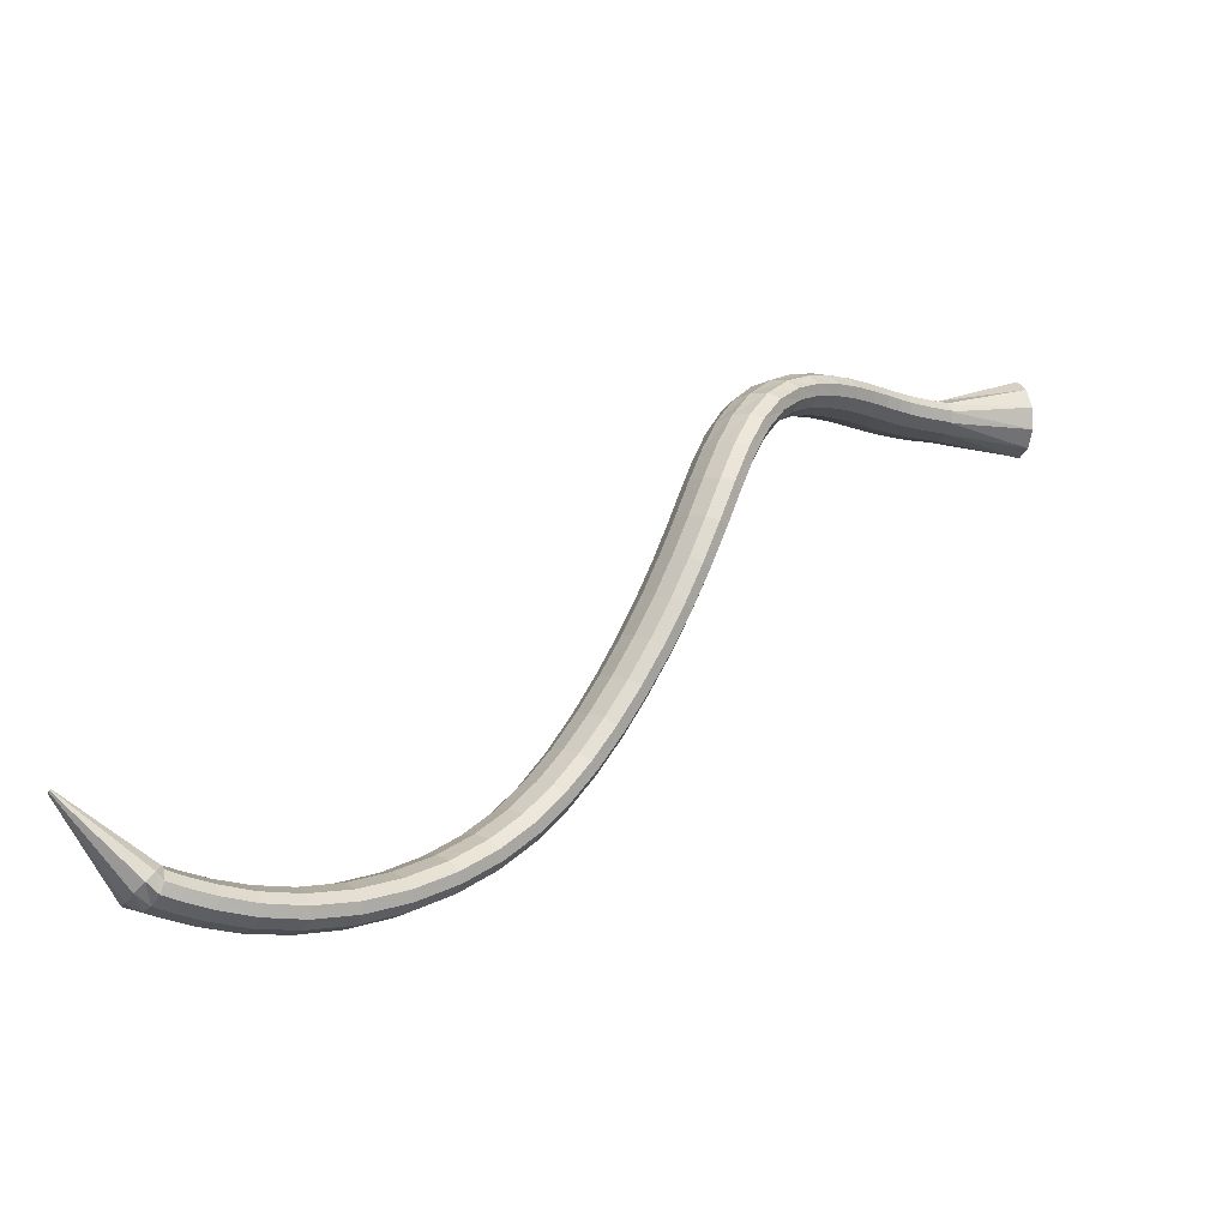
<metadata>
{"format":"obj","ext":"obj","renderer":"f3d","projection":"perspective","resolution":1024,"background":"white","views":[{"elev":-18.8,"azim":126.8,"up":"+Y"}]}
</metadata>
<code>
g tube1
v 161.6 148.5 93.35
v 163.3 148.8 91.14
v 164.9 150.5 89.53
v 165.7 153.1 89.01
v 165.6 155.9 89.76
v 164.6 157.8 91.53
v 162.9 158.3 93.77
v 161.2 157.3 95.77
v 160 155 96.88
v 159.6 152.2 96.76
v 160.2 149.8 95.44
v 161.6 148.5 93.35
v 171.2 149.4 100.1
v 172.8 149.3 97.93
v 174.1 150 96.37
v 174.6 151.3 95.94
v 174.3 152.7 96.79
v 173.1 153.9 98.65
v 171.5 154.4 100.9
v 170 154.1 102.9
v 169.1 153.1 103.9
v 169 151.7 103.7
v 169.8 150.3 102.3
v 171.2 149.4 100.1
v 172.2 149.3 100.5
v 173.2 149.3 98
v 174.1 150.1 96.2
v 174.4 151.4 95.7
v 174.2 152.8 96.65
v 173.4 153.9 98.76
v 172.4 154.3 101.4
v 171.4 153.9 103.6
v 170.8 152.8 104.8
v 170.8 151.4 104.6
v 171.3 150.1 103
v 172.2 149.3 100.5
v 173.6 149.1 101.1
v 174.6 149.2 98.55
v 175.4 149.9 96.73
v 175.7 151.3 96.22
v 175.5 152.7 97.17
v 174.7 153.8 99.29
v 173.7 154.2 101.9
v 172.8 153.8 104.2
v 172.2 152.7 105.4
v 172.2 151.2 105.1
v 172.7 149.9 103.5
v 173.6 149.1 101.1
v 175.3 149 101.7
v 176.2 149 99.19
v 177 149.8 97.35
v 177.3 151.1 96.83
v 177.1 152.6 97.79
v 176.3 153.6 99.91
v 175.4 154 102.5
v 174.5 153.6 104.8
v 174 152.5 106.1
v 173.9 151.1 105.8
v 174.4 149.8 104.2
v 175.3 149 101.7
v 177.2 148.9 102.4
v 178 148.9 99.82
v 178.7 149.7 97.96
v 179 151 97.43
v 178.7 152.4 98.39
v 178.1 153.5 100.5
v 177.2 153.9 103.2
v 176.4 153.5 105.5
v 175.9 152.4 106.8
v 175.9 150.9 106.5
v 176.4 149.6 104.9
v 177.2 148.9 102.4
v 179.1 148.7 103
v 179.9 148.8 100.4
v 180.4 149.6 98.51
v 180.7 150.9 97.96
v 180.5 152.3 98.94
v 179.9 153.4 101.1
v 179.2 153.8 103.8
v 178.5 153.3 106.2
v 178.1 152.2 107.4
v 178.1 150.8 107.2
v 178.5 149.5 105.6
v 179.1 148.7 103
v 181.3 148.6 103.6
v 181.8 148.7 100.9
v 182.3 149.5 98.97
v 182.5 150.8 98.42
v 182.4 152.2 99.41
v 182 153.3 101.6
v 181.4 153.6 104.4
v 180.9 153.2 106.8
v 180.5 152.1 108
v 180.5 150.7 107.8
v 180.8 149.4 106.1
v 181.3 148.6 103.6
v 183.7 148.4 104
v 184.1 148.5 101.3
v 184.5 149.3 99.37
v 184.7 150.6 98.82
v 184.7 152 99.84
v 184.5 153.1 102.1
v 184.1 153.4 104.9
v 183.7 153 107.3
v 183.3 151.8 108.6
v 183.2 150.4 108.3
v 183.4 149.1 106.6
v 183.7 148.4 104
v 186.6 148.1 104.4
v 187 148.2 101.6
v 187.3 149 99.72
v 187.6 150.3 99.19
v 187.6 151.7 100.2
v 187.5 152.7 102.5
v 187.3 153 105.3
v 186.9 152.6 107.7
v 186.6 151.4 109
v 186.4 150 108.7
v 186.4 148.8 107
v 186.6 148.1 104.4
v 190.1 147.5 104.7
v 190.3 147.6 101.9
v 190.7 148.5 100
v 191 149.8 99.54
v 191.2 151.2 100.6
v 191.2 152.1 102.9
v 191 152.4 105.7
v 190.7 151.8 108.1
v 190.3 150.7 109.4
v 190 149.3 109.1
v 190 148.1 107.3
v 190.1 147.5 104.7
v 193.8 146.5 104.9
v 194.1 146.7 102.2
v 194.5 147.6 100.3
v 195 148.9 99.88
v 195.3 150.2 101
v 195.4 151.1 103.3
v 195.2 151.3 106.1
v 194.8 150.7 108.5
v 194.3 149.6 109.7
v 194 148.2 109.4
v 193.8 147.1 107.6
v 193.8 146.5 104.9
v 197.6 145.2 105.2
v 197.9 145.4 102.5
v 198.5 146.3 100.6
v 199.1 147.6 100.2
v 199.5 148.8 101.4
v 199.7 149.6 103.8
v 199.5 149.7 106.6
v 199 149 108.9
v 198.4 147.9 110.1
v 197.8 146.6 109.7
v 197.5 145.6 107.9
v 197.6 145.2 105.2
v 201 143.3 105.3
v 201.4 143.7 102.7
v 202.2 144.6 100.9
v 203 145.8 100.6
v 203.6 146.8 101.8
v 203.8 147.4 104.2
v 203.5 147.4 107
v 202.9 146.7 109.3
v 202.1 145.7 110.4
v 201.4 144.5 109.9
v 200.9 143.6 108
v 201 143.3 105.3
v 203.9 141 105.4
v 204.5 141.4 102.8
v 205.5 142.2 101.1
v 206.5 143.2 100.9
v 207.3 144 102.2
v 207.5 144.5 104.6
v 207.1 144.4 107.4
v 206.3 143.8 109.7
v 205.2 142.8 110.7
v 204.3 141.8 110.1
v 203.8 141.2 108.2
v 203.9 141 105.4
v 206.3 138 105.6
v 207.2 138.3 103
v 208.4 139 101.4
v 209.6 139.8 101.3
v 210.4 140.5 102.6
v 210.5 140.8 105.1
v 210 140.7 107.8
v 208.9 140.2 110
v 207.7 139.5 111
v 206.6 138.7 110.3
v 206.1 138.1 108.3
v 206.3 138 105.6
v 208.3 134.4 105.9
v 209.3 134.5 103.4
v 210.7 135 101.8
v 212 135.6 101.8
v 212.9 136.2 103.2
v 212.9 136.5 105.6
v 212.2 136.6 108.4
v 211 136.3 110.5
v 209.6 135.7 111.3
v 208.5 135.1 110.7
v 208 134.6 108.6
v 208.3 134.4 105.9
v 210 130.3 106.6
v 211.1 130.2 104.1
v 212.6 130.4 102.6
v 214 130.9 102.5
v 214.8 131.4 103.9
v 214.8 131.9 106.4
v 214 132.1 109.1
v 212.6 132.1 111.2
v 211.1 131.7 112
v 210 131.2 111.3
v 209.5 130.6 109.2
v 210 130.3 106.6
v 211.3 125.8 107.6
v 212.5 125.5 105.1
v 214 125.5 103.7
v 215.4 125.9 103.7
v 216.3 126.5 105.1
v 216.2 127.1 107.5
v 215.3 127.5 110.1
v 213.9 127.7 112.1
v 212.4 127.5 112.9
v 211.2 127 112.2
v 210.8 126.3 110.2
v 211.3 125.8 107.6
v 212.4 121.1 109
v 213.7 120.6 106.6
v 215.3 120.5 105.2
v 216.7 120.8 105.2
v 217.5 121.5 106.5
v 217.4 122.3 108.9
v 216.5 122.9 111.5
v 215 123.2 113.5
v 213.5 123.1 114.2
v 212.3 122.6 113.5
v 211.9 121.8 111.6
v 212.4 121.1 109
v 213.6 116.3 110.7
v 214.8 115.7 108.4
v 216.4 115.5 107
v 217.8 115.9 107
v 218.6 116.6 108.3
v 218.5 117.5 110.7
v 217.6 118.2 113.2
v 216.1 118.6 115.2
v 214.5 118.5 115.9
v 213.4 118 115.2
v 213 117.2 113.3
v 213.6 116.3 110.7
v 214.8 111.5 112.7
v 216.1 110.8 110.4
v 217.7 110.7 109
v 219.1 111 109
v 219.8 111.8 110.3
v 219.7 112.8 112.6
v 218.7 113.6 115.1
v 217.2 114 117.1
v 215.6 113.9 117.8
v 214.5 113.3 117.1
v 214.2 112.4 115.2
v 214.8 111.5 112.7
v 216.2 106.6 114.8
v 217.5 106 112.5
v 219.1 105.9 111.1
v 220.5 106.3 111.1
v 221.2 107.2 112.4
v 221 108.2 114.7
v 220 109 117.2
v 218.5 109.3 119.2
v 217 109.2 119.9
v 215.9 108.5 119.2
v 215.6 107.6 117.3
v 216.2 106.6 114.8
v 217.9 101.8 117
v 219.2 101.3 114.7
v 220.8 101.3 113.2
v 222.2 101.8 113.2
v 222.9 102.7 114.5
v 222.7 103.7 116.8
v 221.7 104.4 119.3
v 220.2 104.7 121.3
v 218.6 104.4 122
v 217.6 103.7 121.4
v 217.3 102.7 119.5
v 217.9 101.8 117
v 220.1 97.21 119.1
v 221.4 96.81 116.7
v 222.9 96.95 115.2
v 224.2 97.6 115.1
v 224.9 98.54 116.4
v 224.6 99.48 118.7
v 223.7 100.1 121.3
v 222.2 100.3 123.3
v 220.7 99.84 124.1
v 219.7 99.01 123.5
v 219.5 98.03 121.6
v 220.1 97.21 119.1
v 222.8 92.84 121.1
v 224 92.56 118.6
v 225.4 92.87 117.1
v 226.7 93.65 117
v 227.2 94.67 118.2
v 227 95.59 120.5
v 226.1 96.13 123.1
v 224.7 96.11 125.2
v 223.3 95.55 126.1
v 222.3 94.61 125.5
v 222.1 93.6 123.6
v 222.8 92.84 121.1
v 226 88.81 123
v 227.2 88.64 120.5
v 228.5 89.1 118.9
v 229.6 90.03 118.7
v 230.1 91.13 120
v 229.9 92.06 122.3
v 229 92.53 124.9
v 227.7 92.37 127
v 226.4 91.65 127.9
v 225.6 90.59 127.4
v 225.4 89.53 125.5
v 226 88.81 123
v 230 85.17 124.9
v 231.1 85.08 122.4
v 232.3 85.65 120.8
v 233.3 86.7 120.5
v 233.7 87.9 121.7
v 233.4 88.87 124
v 232.5 89.29 126.6
v 231.3 89.04 128.8
v 230.1 88.2 129.8
v 229.4 87.03 129.3
v 229.4 85.9 127.5
v 230 85.17 124.9
v 234.6 81.99 127
v 235.7 81.93 124.5
v 236.8 82.58 122.8
v 237.6 83.73 122.5
v 237.9 85.01 123.6
v 237.5 86.02 125.9
v 236.6 86.43 128.5
v 235.5 86.13 130.7
v 234.4 85.19 131.7
v 233.9 83.93 131.3
v 233.9 82.73 129.5
v 234.6 81.99 127
v 239.8 79.34 129.2
v 240.8 79.3 126.7
v 241.9 79.99 125
v 242.5 81.21 124.6
v 242.7 82.56 125.7
v 242.2 83.61 127.9
v 241.3 84.03 130.5
v 240.2 83.69 132.7
v 239.3 82.69 133.8
v 238.8 81.36 133.4
v 239 80.11 131.7
v 239.8 79.34 129.2
v 245.2 77.35 131.5
v 246.3 77.32 129
v 247.2 78.06 127.2
v 247.8 79.33 126.8
v 247.8 80.73 127.8
v 247.2 81.81 130
v 246.2 82.24 132.6
v 245.1 81.87 134.8
v 244.3 80.82 136
v 244.1 79.43 135.6
v 244.4 78.14 134
v 245.2 77.35 131.5
v 250.7 76.15 133.8
v 251.8 76.14 131.3
v 252.6 76.91 129.5
v 253 78.22 129
v 252.8 79.64 130
v 252.1 80.74 132.1
v 251.1 81.16 134.7
v 250 80.77 136.9
v 249.4 79.69 138.1
v 249.2 78.26 137.9
v 249.7 76.94 136.3
v 250.7 76.15 133.8
v 255.8 75.75 136
v 256.9 75.76 133.5
v 257.7 76.56 131.7
v 257.9 77.88 131.2
v 257.6 79.31 132.1
v 256.7 80.4 134.1
v 255.6 80.79 136.7
v 254.6 80.37 138.9
v 254 79.27 140.2
v 254.1 77.83 140
v 254.7 76.52 138.4
v 255.8 75.75 136
v 260.1 75.94 137.9
v 261.2 75.99 135.4
v 262 76.8 133.6
v 262.1 78.13 133
v 261.6 79.54 133.9
v 260.6 80.6 135.9
v 259.4 80.97 138.5
v 258.5 80.52 140.7
v 258 79.4 141.9
v 258.2 77.97 141.8
v 259 76.68 140.3
v 260.1 75.94 137.9
v 263.5 76.41 139.4
v 264.6 76.48 136.9
v 265.3 77.31 135.1
v 265.3 78.63 134.5
v 264.7 80.03 135.3
v 263.6 81.05 137.3
v 262.4 81.39 139.8
v 261.5 80.92 142.1
v 261.1 79.81 143.4
v 261.4 78.39 143.2
v 262.3 77.12 141.8
v 263.5 76.41 139.4
v 265.5 76.83 140.3
v 266.6 76.91 137.8
v 267.3 77.74 136
v 267.3 79.05 135.4
v 266.7 80.44 136.2
v 265.6 81.45 138.2
v 264.3 81.77 140.7
v 263.4 81.29 143
v 263 80.17 144.2
v 263.4 78.77 144.1
v 264.3 77.52 142.7
v 265.5 76.83 140.3
v 267.4 77.53 140.9
v 268.5 77.96 138.5
v 268.8 78.85 136.6
v 268.2 79.93 135.8
v 266.8 80.84 136.4
v 265.2 81.3 138.3
v 263.8 81.16 140.7
v 263 80.47 143
v 263.2 79.44 144.4
v 264.2 78.41 144.4
v 265.8 77.7 143.2
v 267.4 77.53 140.9
v 274.3 88.19 145.7
v 274.4 88.24 145.4
v 274.4 88.33 145.2
v 274.3 88.43 145.1
v 274.2 88.52 145.2
v 274 88.56 145.4
v 273.9 88.55 145.6
v 273.8 88.48 145.9
v 273.8 88.37 146
v 273.9 88.27 146
v 274.1 88.21 145.9
v 274.3 88.19 145.7
f 1 2 14
f 14 13 1
f 2 3 15
f 15 14 2
f 3 4 16
f 16 15 3
f 4 5 17
f 17 16 4
f 5 6 18
f 18 17 5
f 6 7 19
f 19 18 6
f 7 8 20
f 20 19 7
f 8 9 21
f 21 20 8
f 9 10 22
f 22 21 9
f 10 11 23
f 23 22 10
f 11 12 24
f 24 23 11
f 13 14 26
f 26 25 13
f 14 15 27
f 27 26 14
f 15 16 28
f 28 27 15
f 16 17 29
f 29 28 16
f 17 18 30
f 30 29 17
f 18 19 31
f 31 30 18
f 19 20 32
f 32 31 19
f 20 21 33
f 33 32 20
f 21 22 34
f 34 33 21
f 22 23 35
f 35 34 22
f 23 24 36
f 36 35 23
f 25 26 38
f 38 37 25
f 26 27 39
f 39 38 26
f 27 28 40
f 40 39 27
f 28 29 41
f 41 40 28
f 29 30 42
f 42 41 29
f 30 31 43
f 43 42 30
f 31 32 44
f 44 43 31
f 32 33 45
f 45 44 32
f 33 34 46
f 46 45 33
f 34 35 47
f 47 46 34
f 35 36 48
f 48 47 35
f 37 38 50
f 50 49 37
f 38 39 51
f 51 50 38
f 39 40 52
f 52 51 39
f 40 41 53
f 53 52 40
f 41 42 54
f 54 53 41
f 42 43 55
f 55 54 42
f 43 44 56
f 56 55 43
f 44 45 57
f 57 56 44
f 45 46 58
f 58 57 45
f 46 47 59
f 59 58 46
f 47 48 60
f 60 59 47
f 49 50 62
f 62 61 49
f 50 51 63
f 63 62 50
f 51 52 64
f 64 63 51
f 52 53 65
f 65 64 52
f 53 54 66
f 66 65 53
f 54 55 67
f 67 66 54
f 55 56 68
f 68 67 55
f 56 57 69
f 69 68 56
f 57 58 70
f 70 69 57
f 58 59 71
f 71 70 58
f 59 60 72
f 72 71 59
f 61 62 74
f 74 73 61
f 62 63 75
f 75 74 62
f 63 64 76
f 76 75 63
f 64 65 77
f 77 76 64
f 65 66 78
f 78 77 65
f 66 67 79
f 79 78 66
f 67 68 80
f 80 79 67
f 68 69 81
f 81 80 68
f 69 70 82
f 82 81 69
f 70 71 83
f 83 82 70
f 71 72 84
f 84 83 71
f 73 74 86
f 86 85 73
f 74 75 87
f 87 86 74
f 75 76 88
f 88 87 75
f 76 77 89
f 89 88 76
f 77 78 90
f 90 89 77
f 78 79 91
f 91 90 78
f 79 80 92
f 92 91 79
f 80 81 93
f 93 92 80
f 81 82 94
f 94 93 81
f 82 83 95
f 95 94 82
f 83 84 96
f 96 95 83
f 85 86 98
f 98 97 85
f 86 87 99
f 99 98 86
f 87 88 100
f 100 99 87
f 88 89 101
f 101 100 88
f 89 90 102
f 102 101 89
f 90 91 103
f 103 102 90
f 91 92 104
f 104 103 91
f 92 93 105
f 105 104 92
f 93 94 106
f 106 105 93
f 94 95 107
f 107 106 94
f 95 96 108
f 108 107 95
f 97 98 110
f 110 109 97
f 98 99 111
f 111 110 98
f 99 100 112
f 112 111 99
f 100 101 113
f 113 112 100
f 101 102 114
f 114 113 101
f 102 103 115
f 115 114 102
f 103 104 116
f 116 115 103
f 104 105 117
f 117 116 104
f 105 106 118
f 118 117 105
f 106 107 119
f 119 118 106
f 107 108 120
f 120 119 107
f 109 110 122
f 122 121 109
f 110 111 123
f 123 122 110
f 111 112 124
f 124 123 111
f 112 113 125
f 125 124 112
f 113 114 126
f 126 125 113
f 114 115 127
f 127 126 114
f 115 116 128
f 128 127 115
f 116 117 129
f 129 128 116
f 117 118 130
f 130 129 117
f 118 119 131
f 131 130 118
f 119 120 132
f 132 131 119
f 121 122 134
f 134 133 121
f 122 123 135
f 135 134 122
f 123 124 136
f 136 135 123
f 124 125 137
f 137 136 124
f 125 126 138
f 138 137 125
f 126 127 139
f 139 138 126
f 127 128 140
f 140 139 127
f 128 129 141
f 141 140 128
f 129 130 142
f 142 141 129
f 130 131 143
f 143 142 130
f 131 132 144
f 144 143 131
f 133 134 146
f 146 145 133
f 134 135 147
f 147 146 134
f 135 136 148
f 148 147 135
f 136 137 149
f 149 148 136
f 137 138 150
f 150 149 137
f 138 139 151
f 151 150 138
f 139 140 152
f 152 151 139
f 140 141 153
f 153 152 140
f 141 142 154
f 154 153 141
f 142 143 155
f 155 154 142
f 143 144 156
f 156 155 143
f 145 146 158
f 158 157 145
f 146 147 159
f 159 158 146
f 147 148 160
f 160 159 147
f 148 149 161
f 161 160 148
f 149 150 162
f 162 161 149
f 150 151 163
f 163 162 150
f 151 152 164
f 164 163 151
f 152 153 165
f 165 164 152
f 153 154 166
f 166 165 153
f 154 155 167
f 167 166 154
f 155 156 168
f 168 167 155
f 157 158 170
f 170 169 157
f 158 159 171
f 171 170 158
f 159 160 172
f 172 171 159
f 160 161 173
f 173 172 160
f 161 162 174
f 174 173 161
f 162 163 175
f 175 174 162
f 163 164 176
f 176 175 163
f 164 165 177
f 177 176 164
f 165 166 178
f 178 177 165
f 166 167 179
f 179 178 166
f 167 168 180
f 180 179 167
f 169 170 182
f 182 181 169
f 170 171 183
f 183 182 170
f 171 172 184
f 184 183 171
f 172 173 185
f 185 184 172
f 173 174 186
f 186 185 173
f 174 175 187
f 187 186 174
f 175 176 188
f 188 187 175
f 176 177 189
f 189 188 176
f 177 178 190
f 190 189 177
f 178 179 191
f 191 190 178
f 179 180 192
f 192 191 179
f 181 182 194
f 194 193 181
f 182 183 195
f 195 194 182
f 183 184 196
f 196 195 183
f 184 185 197
f 197 196 184
f 185 186 198
f 198 197 185
f 186 187 199
f 199 198 186
f 187 188 200
f 200 199 187
f 188 189 201
f 201 200 188
f 189 190 202
f 202 201 189
f 190 191 203
f 203 202 190
f 191 192 204
f 204 203 191
f 193 194 206
f 206 205 193
f 194 195 207
f 207 206 194
f 195 196 208
f 208 207 195
f 196 197 209
f 209 208 196
f 197 198 210
f 210 209 197
f 198 199 211
f 211 210 198
f 199 200 212
f 212 211 199
f 200 201 213
f 213 212 200
f 201 202 214
f 214 213 201
f 202 203 215
f 215 214 202
f 203 204 216
f 216 215 203
f 205 206 218
f 218 217 205
f 206 207 219
f 219 218 206
f 207 208 220
f 220 219 207
f 208 209 221
f 221 220 208
f 209 210 222
f 222 221 209
f 210 211 223
f 223 222 210
f 211 212 224
f 224 223 211
f 212 213 225
f 225 224 212
f 213 214 226
f 226 225 213
f 214 215 227
f 227 226 214
f 215 216 228
f 228 227 215
f 217 218 230
f 230 229 217
f 218 219 231
f 231 230 218
f 219 220 232
f 232 231 219
f 220 221 233
f 233 232 220
f 221 222 234
f 234 233 221
f 222 223 235
f 235 234 222
f 223 224 236
f 236 235 223
f 224 225 237
f 237 236 224
f 225 226 238
f 238 237 225
f 226 227 239
f 239 238 226
f 227 228 240
f 240 239 227
f 229 230 242
f 242 241 229
f 230 231 243
f 243 242 230
f 231 232 244
f 244 243 231
f 232 233 245
f 245 244 232
f 233 234 246
f 246 245 233
f 234 235 247
f 247 246 234
f 235 236 248
f 248 247 235
f 236 237 249
f 249 248 236
f 237 238 250
f 250 249 237
f 238 239 251
f 251 250 238
f 239 240 252
f 252 251 239
f 241 242 254
f 254 253 241
f 242 243 255
f 255 254 242
f 243 244 256
f 256 255 243
f 244 245 257
f 257 256 244
f 245 246 258
f 258 257 245
f 246 247 259
f 259 258 246
f 247 248 260
f 260 259 247
f 248 249 261
f 261 260 248
f 249 250 262
f 262 261 249
f 250 251 263
f 263 262 250
f 251 252 264
f 264 263 251
f 253 254 266
f 266 265 253
f 254 255 267
f 267 266 254
f 255 256 268
f 268 267 255
f 256 257 269
f 269 268 256
f 257 258 270
f 270 269 257
f 258 259 271
f 271 270 258
f 259 260 272
f 272 271 259
f 260 261 273
f 273 272 260
f 261 262 274
f 274 273 261
f 262 263 275
f 275 274 262
f 263 264 276
f 276 275 263
f 265 266 278
f 278 277 265
f 266 267 279
f 279 278 266
f 267 268 280
f 280 279 267
f 268 269 281
f 281 280 268
f 269 270 282
f 282 281 269
f 270 271 283
f 283 282 270
f 271 272 284
f 284 283 271
f 272 273 285
f 285 284 272
f 273 274 286
f 286 285 273
f 274 275 287
f 287 286 274
f 275 276 288
f 288 287 275
f 277 278 290
f 290 289 277
f 278 279 291
f 291 290 278
f 279 280 292
f 292 291 279
f 280 281 293
f 293 292 280
f 281 282 294
f 294 293 281
f 282 283 295
f 295 294 282
f 283 284 296
f 296 295 283
f 284 285 297
f 297 296 284
f 285 286 298
f 298 297 285
f 286 287 299
f 299 298 286
f 287 288 300
f 300 299 287
f 289 290 302
f 302 301 289
f 290 291 303
f 303 302 290
f 291 292 304
f 304 303 291
f 292 293 305
f 305 304 292
f 293 294 306
f 306 305 293
f 294 295 307
f 307 306 294
f 295 296 308
f 308 307 295
f 296 297 309
f 309 308 296
f 297 298 310
f 310 309 297
f 298 299 311
f 311 310 298
f 299 300 312
f 312 311 299
f 301 302 314
f 314 313 301
f 302 303 315
f 315 314 302
f 303 304 316
f 316 315 303
f 304 305 317
f 317 316 304
f 305 306 318
f 318 317 305
f 306 307 319
f 319 318 306
f 307 308 320
f 320 319 307
f 308 309 321
f 321 320 308
f 309 310 322
f 322 321 309
f 310 311 323
f 323 322 310
f 311 312 324
f 324 323 311
f 313 314 326
f 326 325 313
f 314 315 327
f 327 326 314
f 315 316 328
f 328 327 315
f 316 317 329
f 329 328 316
f 317 318 330
f 330 329 317
f 318 319 331
f 331 330 318
f 319 320 332
f 332 331 319
f 320 321 333
f 333 332 320
f 321 322 334
f 334 333 321
f 322 323 335
f 335 334 322
f 323 324 336
f 336 335 323
f 325 326 338
f 338 337 325
f 326 327 339
f 339 338 326
f 327 328 340
f 340 339 327
f 328 329 341
f 341 340 328
f 329 330 342
f 342 341 329
f 330 331 343
f 343 342 330
f 331 332 344
f 344 343 331
f 332 333 345
f 345 344 332
f 333 334 346
f 346 345 333
f 334 335 347
f 347 346 334
f 335 336 348
f 348 347 335
f 337 338 350
f 350 349 337
f 338 339 351
f 351 350 338
f 339 340 352
f 352 351 339
f 340 341 353
f 353 352 340
f 341 342 354
f 354 353 341
f 342 343 355
f 355 354 342
f 343 344 356
f 356 355 343
f 344 345 357
f 357 356 344
f 345 346 358
f 358 357 345
f 346 347 359
f 359 358 346
f 347 348 360
f 360 359 347
f 349 350 362
f 362 361 349
f 350 351 363
f 363 362 350
f 351 352 364
f 364 363 351
f 352 353 365
f 365 364 352
f 353 354 366
f 366 365 353
f 354 355 367
f 367 366 354
f 355 356 368
f 368 367 355
f 356 357 369
f 369 368 356
f 357 358 370
f 370 369 357
f 358 359 371
f 371 370 358
f 359 360 372
f 372 371 359
f 361 362 374
f 374 373 361
f 362 363 375
f 375 374 362
f 363 364 376
f 376 375 363
f 364 365 377
f 377 376 364
f 365 366 378
f 378 377 365
f 366 367 379
f 379 378 366
f 367 368 380
f 380 379 367
f 368 369 381
f 381 380 368
f 369 370 382
f 382 381 369
f 370 371 383
f 383 382 370
f 371 372 384
f 384 383 371
f 373 374 386
f 386 385 373
f 374 375 387
f 387 386 374
f 375 376 388
f 388 387 375
f 376 377 389
f 389 388 376
f 377 378 390
f 390 389 377
f 378 379 391
f 391 390 378
f 379 380 392
f 392 391 379
f 380 381 393
f 393 392 380
f 381 382 394
f 394 393 381
f 382 383 395
f 395 394 382
f 383 384 396
f 396 395 383
f 385 386 398
f 398 397 385
f 386 387 399
f 399 398 386
f 387 388 400
f 400 399 387
f 388 389 401
f 401 400 388
f 389 390 402
f 402 401 389
f 390 391 403
f 403 402 390
f 391 392 404
f 404 403 391
f 392 393 405
f 405 404 392
f 393 394 406
f 406 405 393
f 394 395 407
f 407 406 394
f 395 396 408
f 408 407 395
f 397 398 410
f 410 409 397
f 398 399 411
f 411 410 398
f 399 400 412
f 412 411 399
f 400 401 413
f 413 412 400
f 401 402 414
f 414 413 401
f 402 403 415
f 415 414 402
f 403 404 416
f 416 415 403
f 404 405 417
f 417 416 404
f 405 406 418
f 418 417 405
f 406 407 419
f 419 418 406
f 407 408 420
f 420 419 407
f 409 410 422
f 422 421 409
f 410 411 423
f 423 422 410
f 411 412 424
f 424 423 411
f 412 413 425
f 425 424 412
f 413 414 426
f 426 425 413
f 414 415 427
f 427 426 414
f 415 416 428
f 428 427 415
f 416 417 429
f 429 428 416
f 417 418 430
f 430 429 417
f 418 419 431
f 431 430 418
f 419 420 432
f 432 431 419
f 421 422 434
f 434 433 421
f 422 423 435
f 435 434 422
f 423 424 436
f 436 435 423
f 424 425 437
f 437 436 424
f 425 426 438
f 438 437 425
f 426 427 439
f 439 438 426
f 427 428 440
f 440 439 427
f 428 429 441
f 441 440 428
f 429 430 442
f 442 441 429
f 430 431 443
f 443 442 430
f 431 432 444
f 444 443 431
f 433 434 446
f 446 445 433
f 434 435 447
f 447 446 434
f 435 436 448
f 448 447 435
f 436 437 449
f 449 448 436
f 437 438 450
f 450 449 437
f 438 439 451
f 451 450 438
f 439 440 452
f 452 451 439
f 440 441 453
f 453 452 440
f 441 442 454
f 454 453 441
f 442 443 455
f 455 454 442
f 443 444 456
f 456 455 443

</code>
